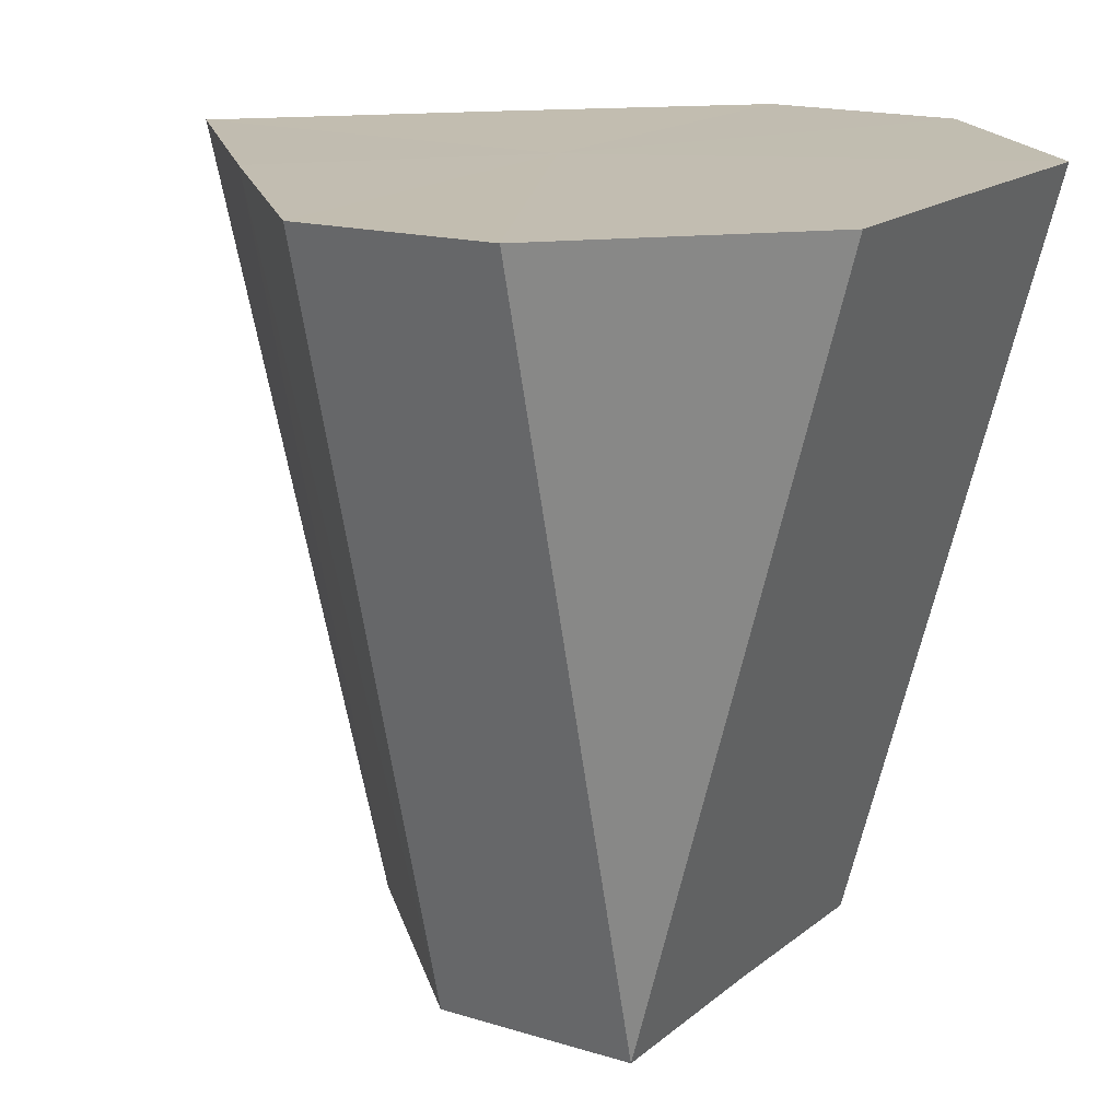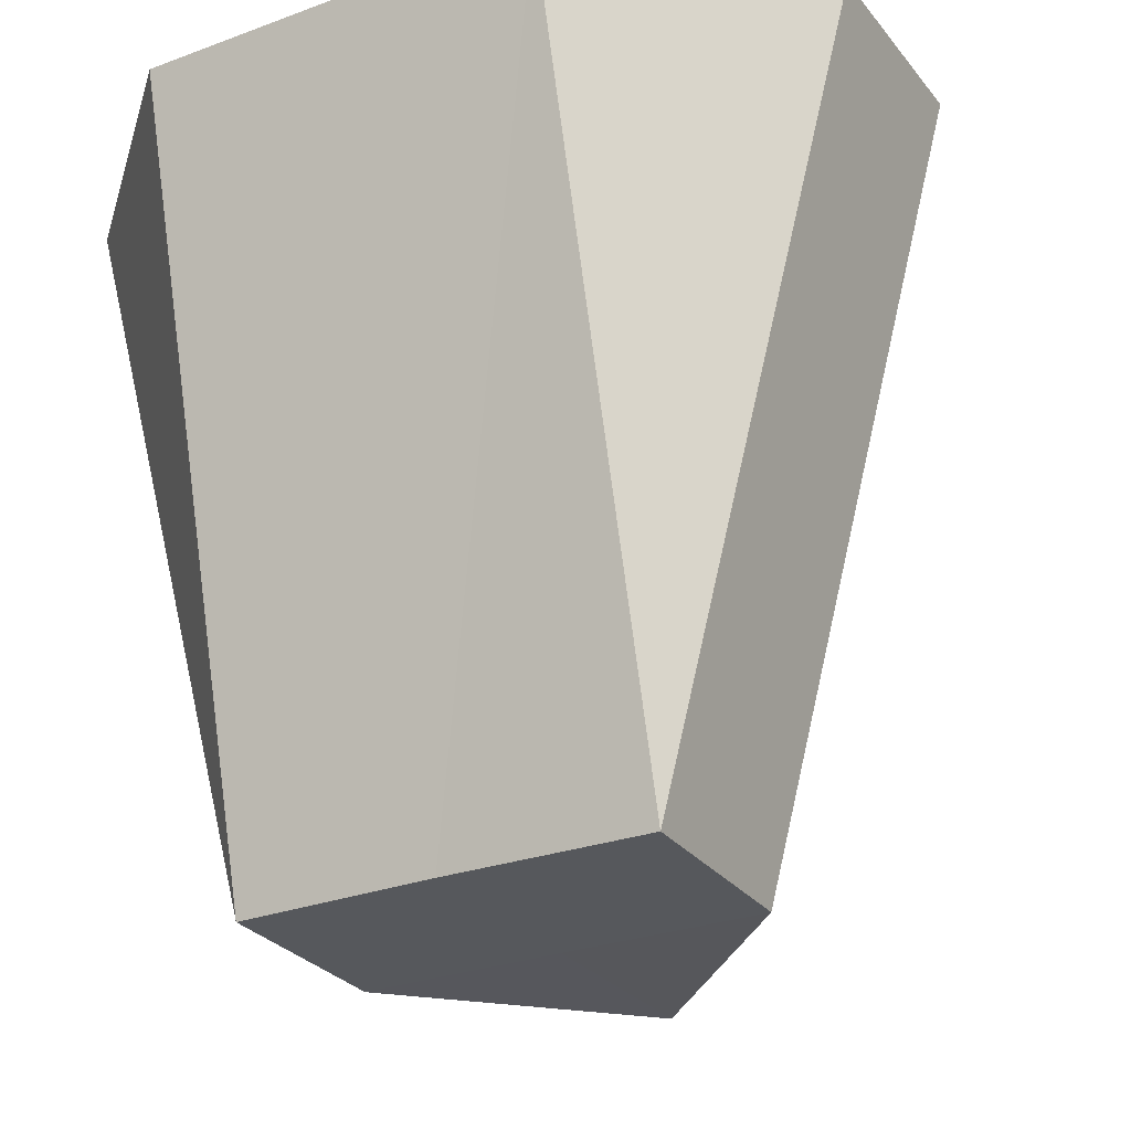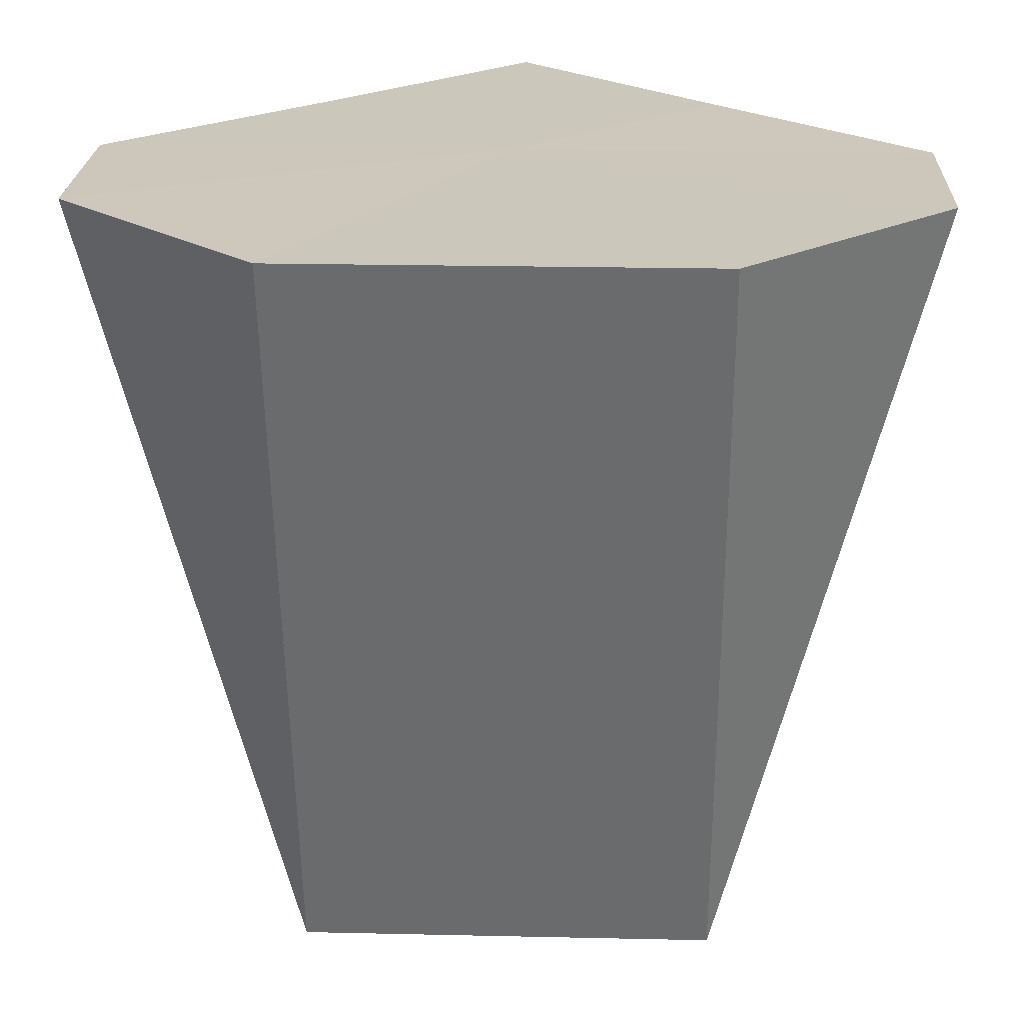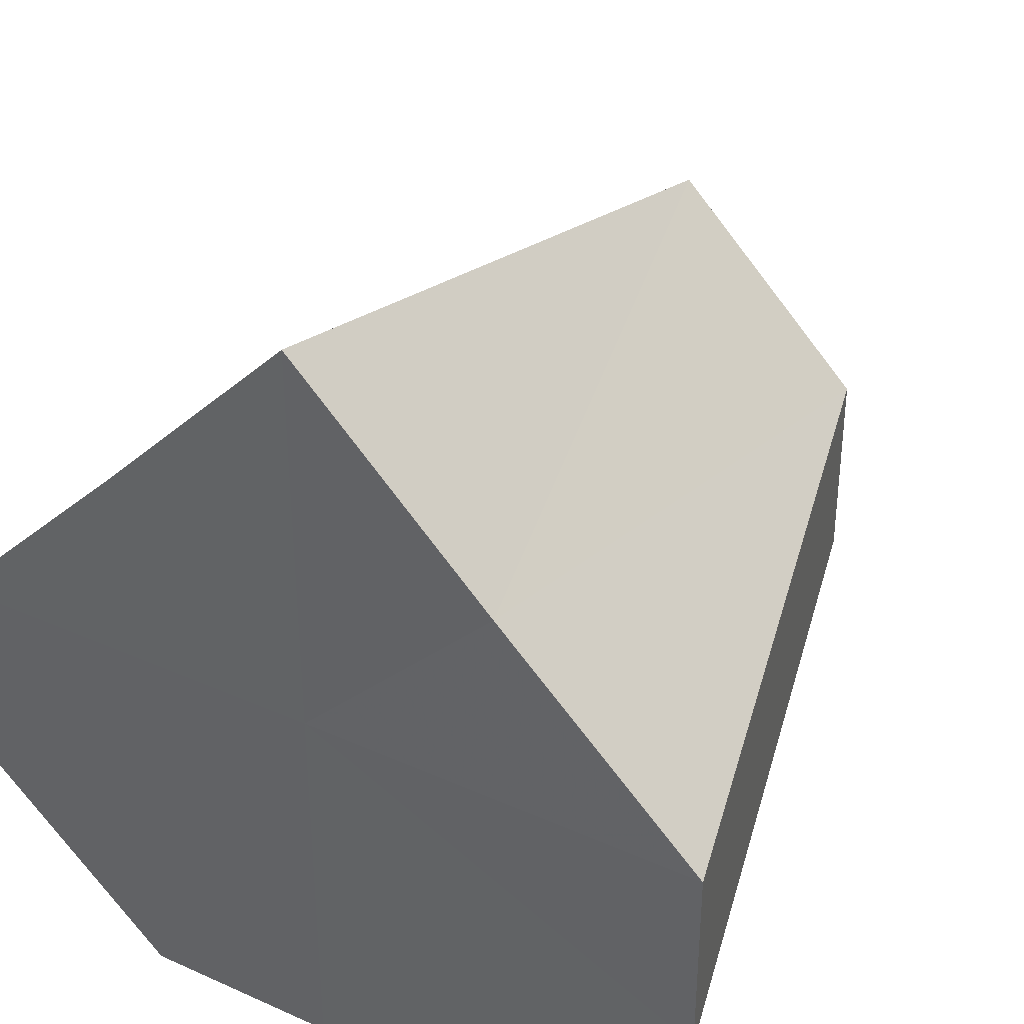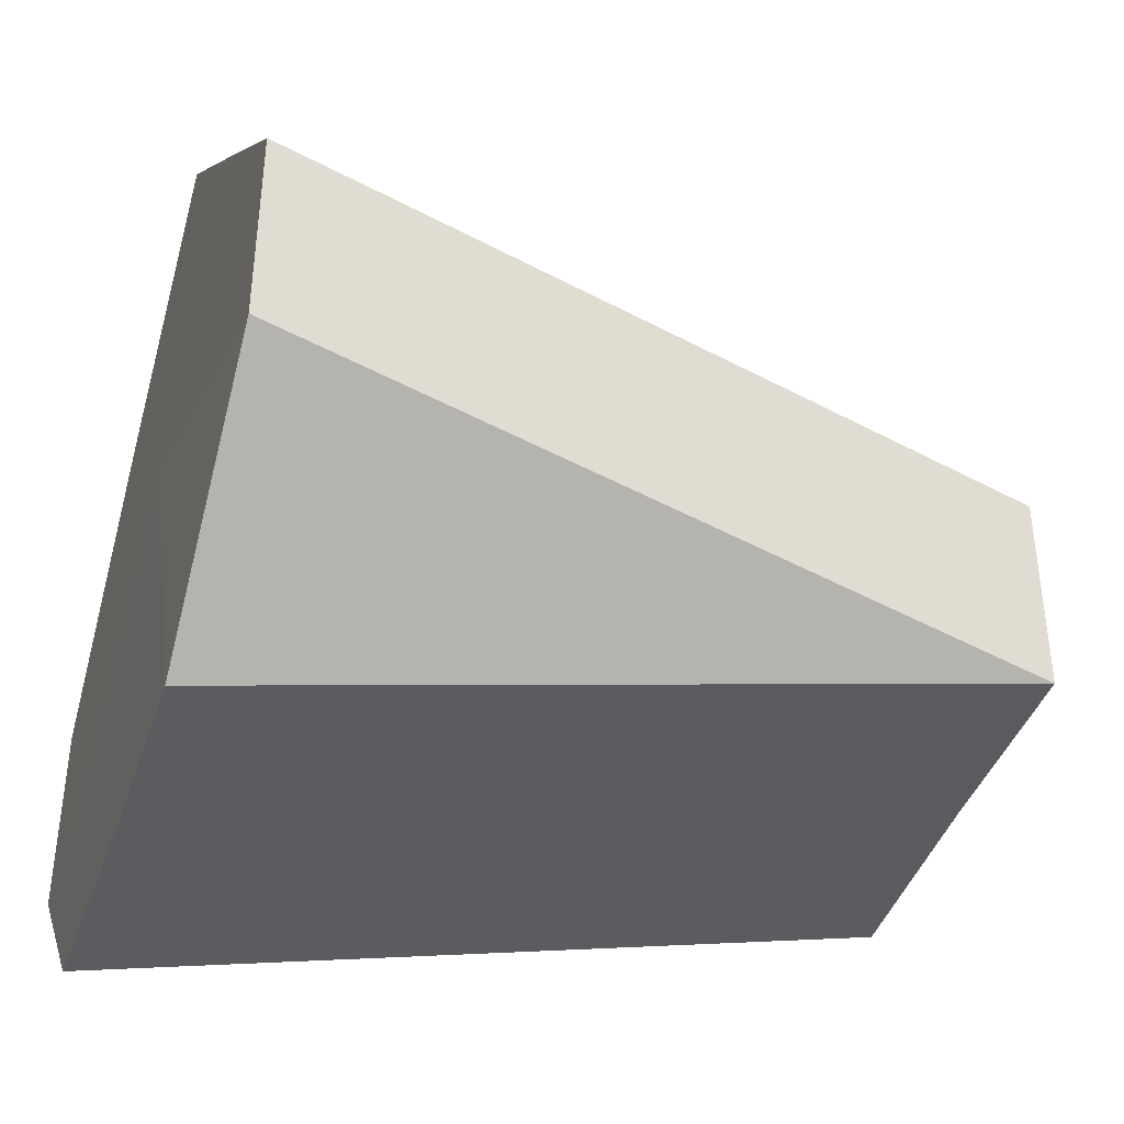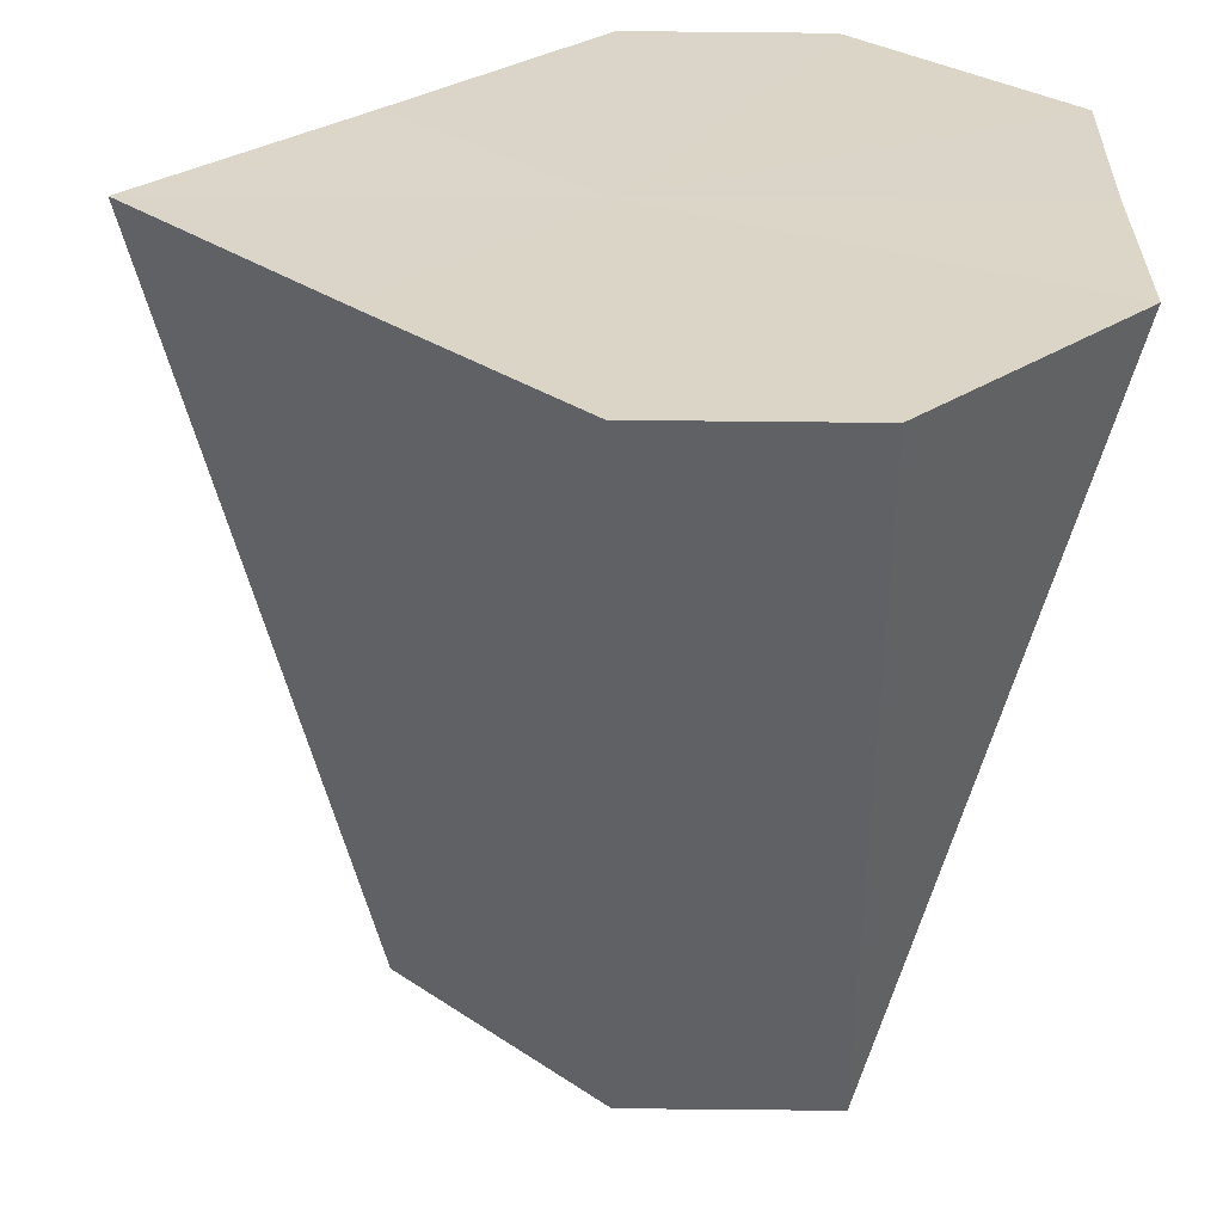
<metadata>
{"format":"obj","ext":"obj","renderer":"f3d","projection":"perspective","resolution":1024,"background":"white","views":[{"elev":16.7,"azim":-57.8,"up":"+Z"},{"elev":-27.8,"azim":29.5,"up":"+Z"},{"elev":21.7,"azim":2.2,"up":"+Z"},{"elev":36.2,"azim":30.2,"up":"+Y"},{"elev":-41.5,"azim":71.8,"up":"+Y"},{"elev":29.5,"azim":-89.4,"up":"+Z"}]}
</metadata>
<code>
o 12209
v 2216 1884 7.954
v 2216 1884 7.954
v 2216 1884 7.917
v 2216 1884 7.954
v 2216 1884 7.954
v 2216 1884 7.917
v 2216 1884 7.954
v 2216 1884 7.917
v 2216 1884 7.954
v 2216 1884 7.917
v 2216 1884 7.954
v 2216 1884 7.917
v 2216 1884 7.917
v 2216 1884 7.954
v 2216 1884 7.917
v 2216 1884 7.954
v 2216 1884 7.954
v 2216 1884 7.954
v 2216 1884 7.917
v 2216 1884 7.954
v 2216 1884 7.954
v 2216 1884 7.954
v 2216 1884 7.954
v 2216 1884 7.954
v 2216 1884 7.954
v 2216 1884 7.917
v 2216 1884 7.954
v 2216 1884 7.954
v 2216 1884 7.954
v 2216 1884 7.954
v 2216 1884 7.954
v 2216 1884 7.954
v 2216 1884 7.954
v 2216 1884 7.954
v 2216 1884 7.954
v 2216 1884 7.954
v 2216 1884 7.954
f 1 2 3
f 4 1 3
f 5 4 6
f 7 3 8
f 2 9 10
f 11 10 3
f 8 3 12
f 3 10 12
f 13 8 12
f 14 8 13
f 10 15 12
f 16 15 10
f 9 17 15
f 17 18 15
f 15 19 12
f 19 13 12
f 20 19 15
f 21 13 19
f 18 22 19
f 22 23 19
f 23 24 13
f 24 25 26
f 27 28 29
f 29 28 30
f 31 28 27
f 30 28 32
f 33 28 31
f 32 28 34
f 35 28 33
f 34 28 36
f 37 28 35
f 36 28 37

</code>
